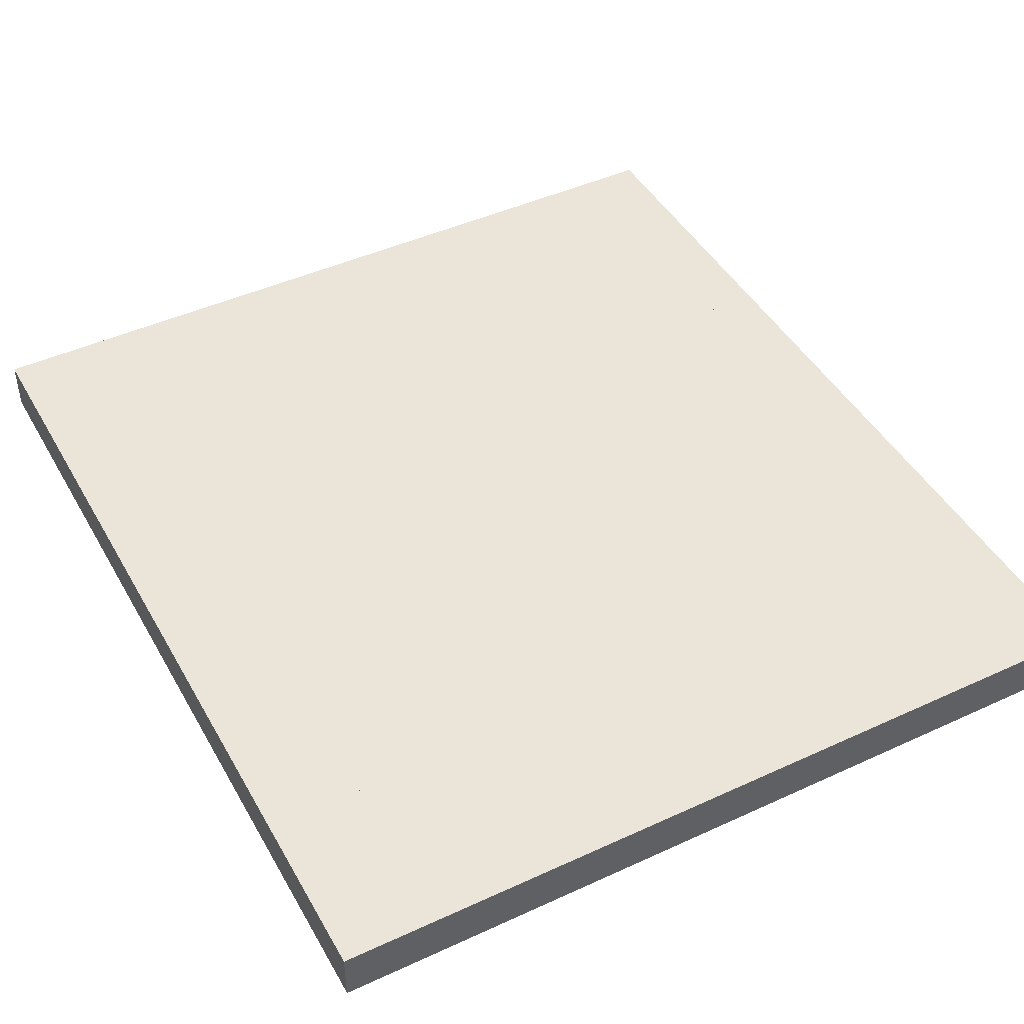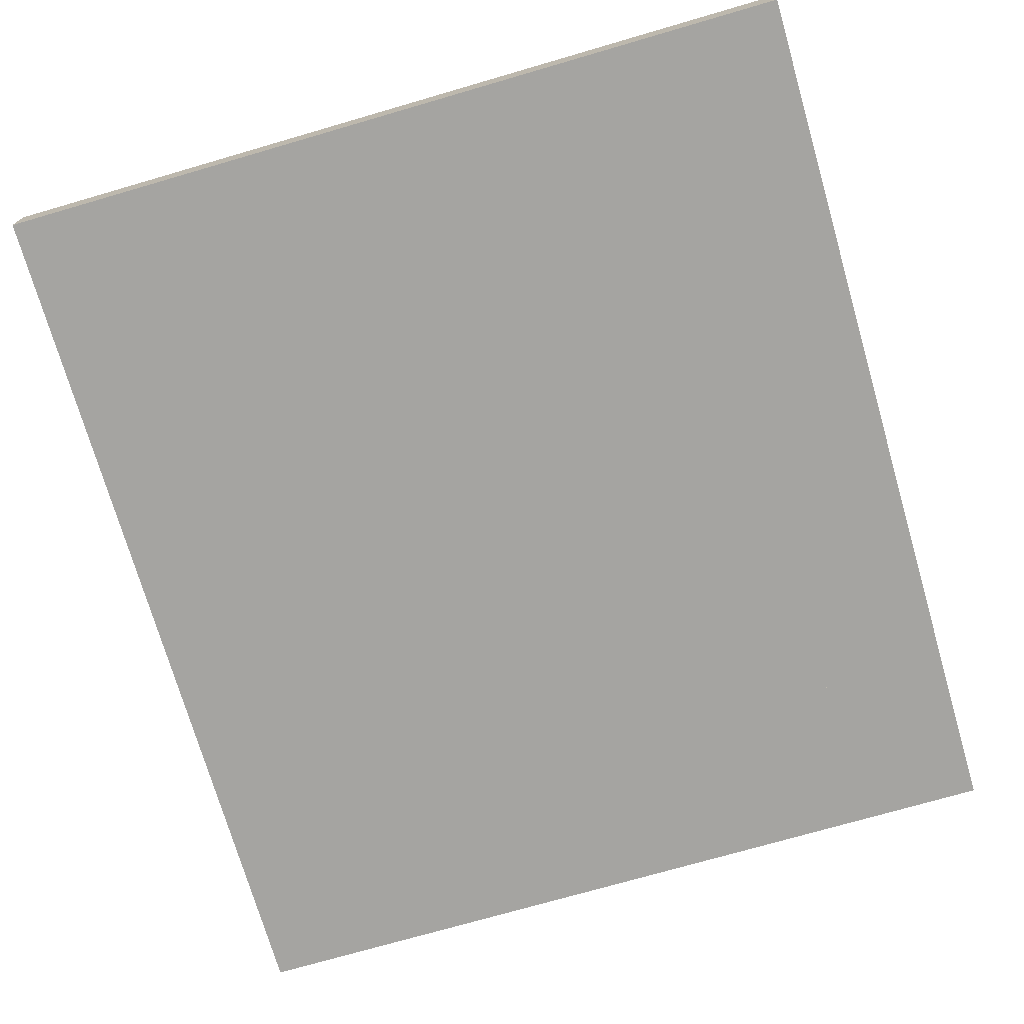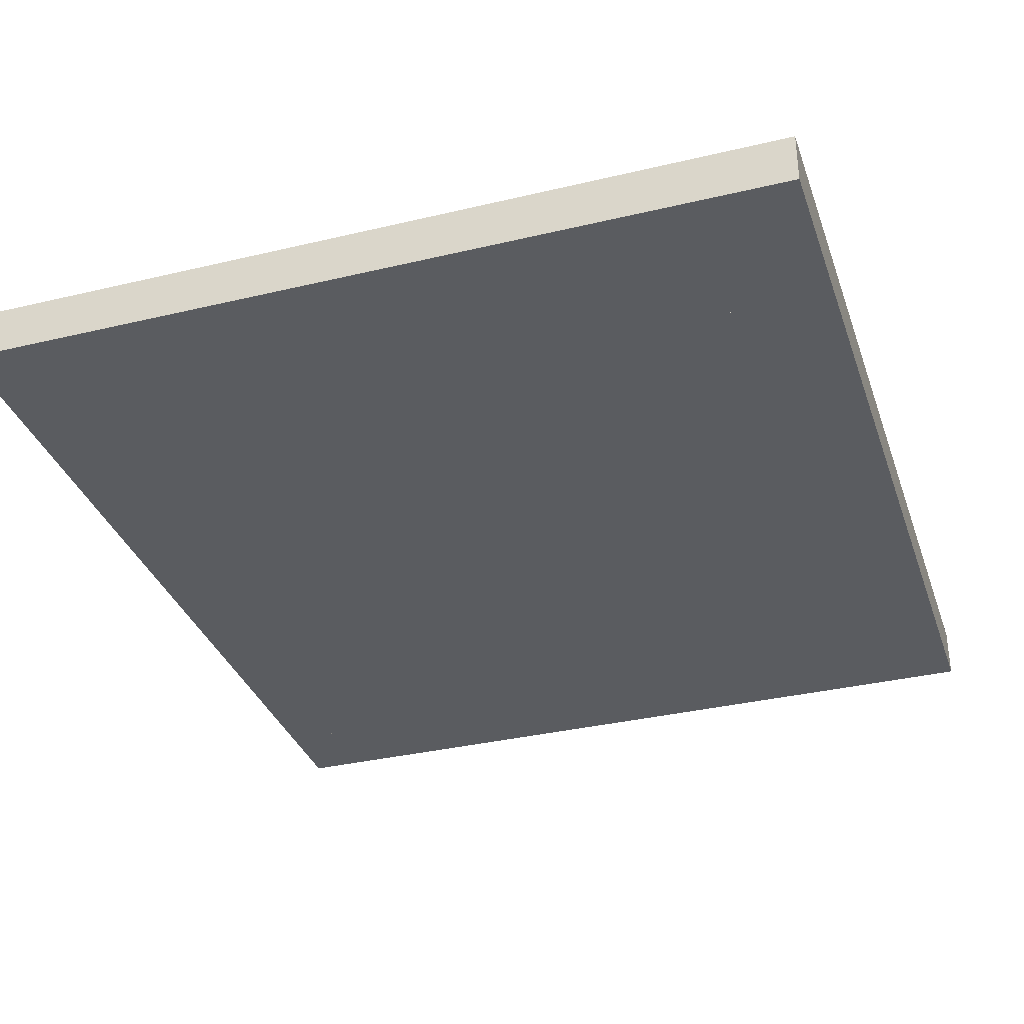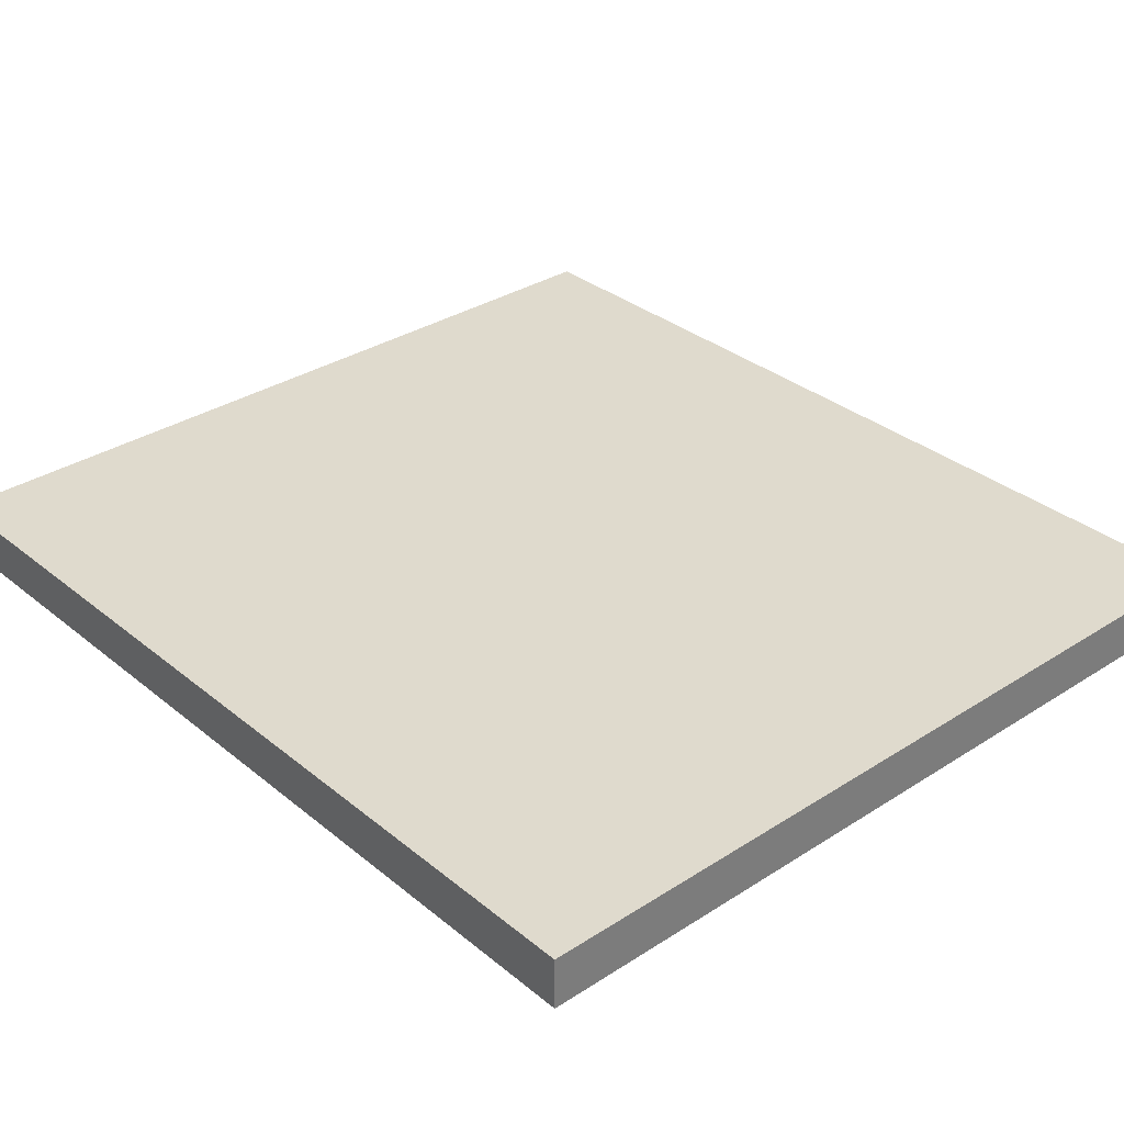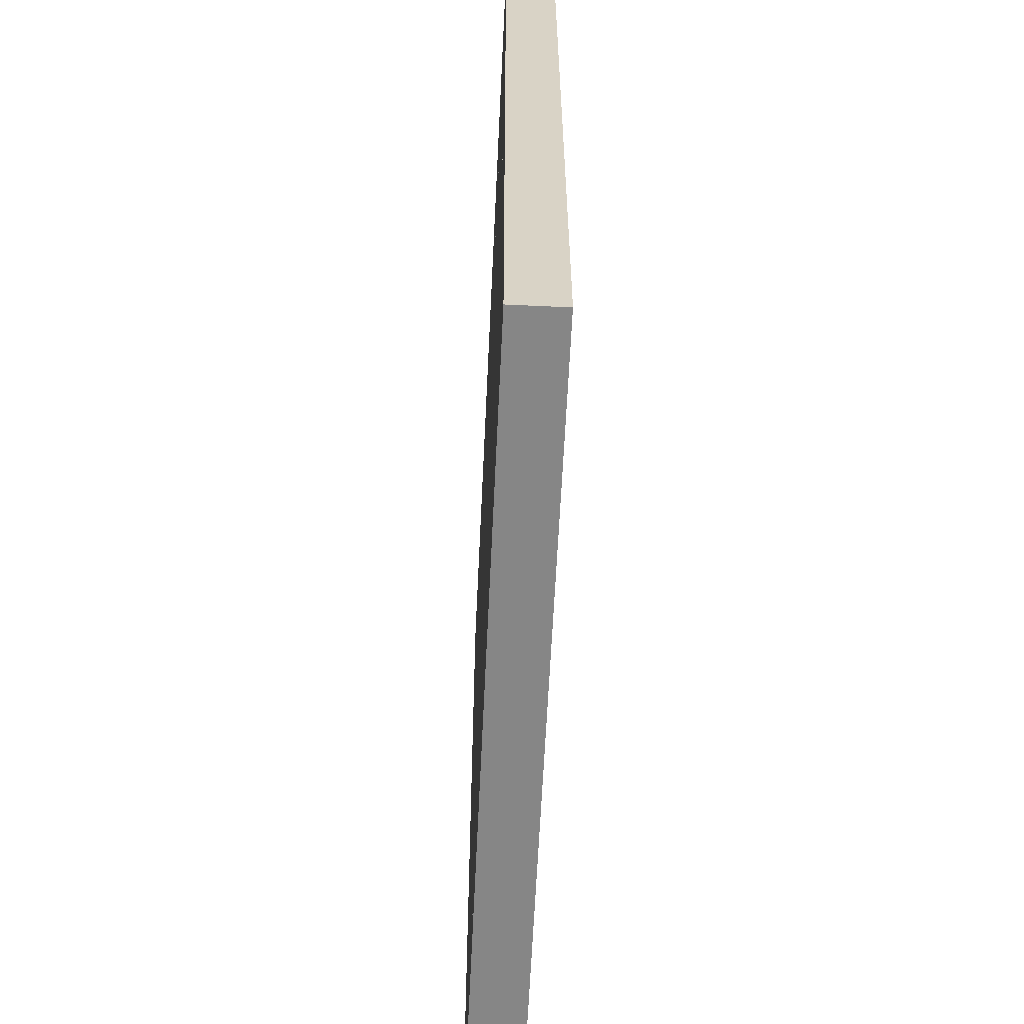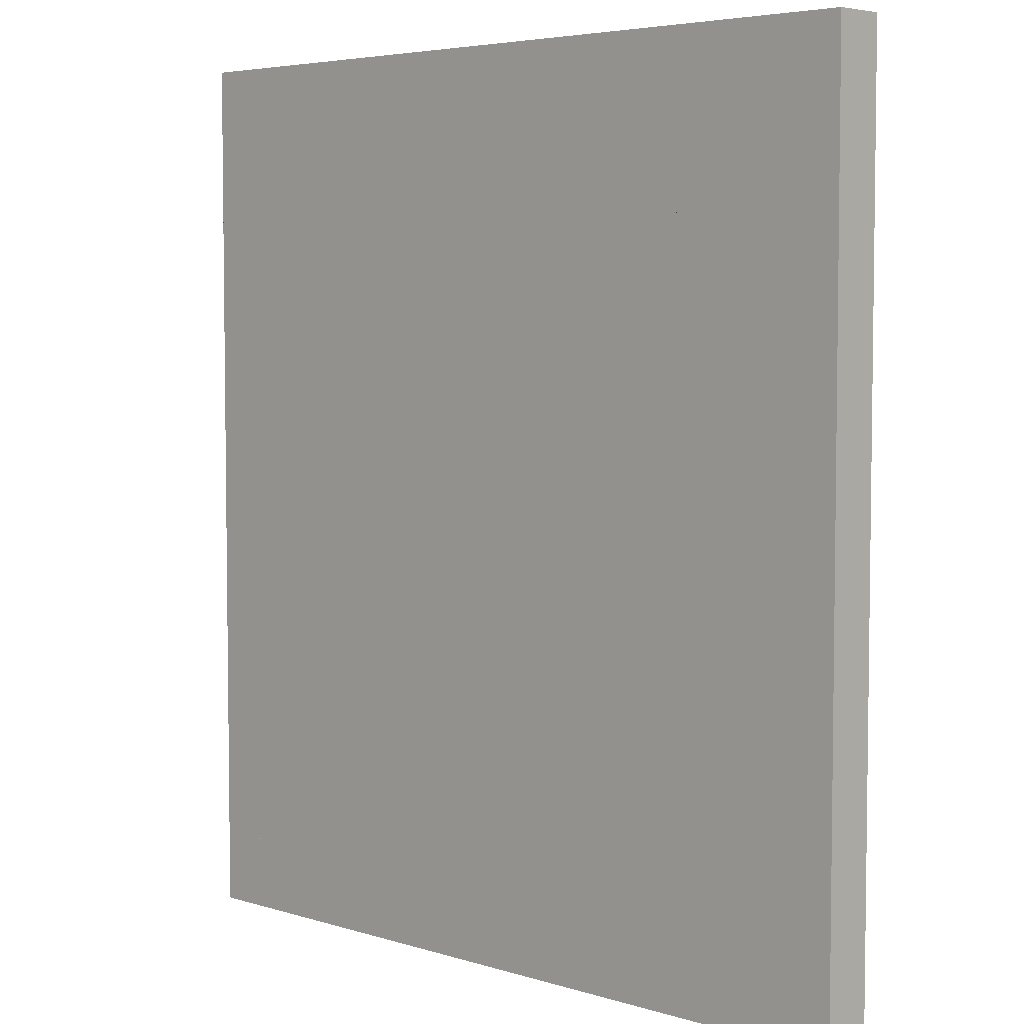
<metadata>
{"format":"obj","ext":"obj","renderer":"f3d","projection":"perspective","resolution":1024,"background":"white","views":[{"elev":45.2,"azim":-28.0,"up":"+Y"},{"elev":-73.3,"azim":-163.8,"up":"+Y"},{"elev":-34.2,"azim":17.9,"up":"+Y"},{"elev":32.7,"azim":138.3,"up":"+Y"},{"elev":-62.2,"azim":87.3,"up":"+Z"},{"elev":4.9,"azim":44.1,"up":"+Z"}]}
</metadata>
<code>
o mesh1849549558
v -0.64 0.04 0.79
v -0.64 0.04 0.53
v -0.64 -0.04 0.53
v -0.64 -0.04 0.79
v 0.64 -0.04 0.53
v 0.64 0.04 0.53
v 0.64 0.04 0.79
v 0.64 -0.04 0.79
f 1 2 3 4
f 5 6 7 8
f 3 5 8 4
f 7 6 2 1
f 8 7 1 4
f 2 6 5 3
o mesh1350158991
v 0.56 0.04 -0.54
v 0.56 0.04 0.54
v 0.56 -0.04 0.54
v 0.56 -0.04 -0.54
v -0.56 -0.04 0.54
v -0.56 0.04 0.54
v -0.56 0.04 -0.54
v -0.56 -0.04 -0.54
f 9 10 11 12
f 13 14 15 16
f 11 13 16 12
f 15 14 10 9
f 16 15 9 12
f 10 14 13 11
o mesh1324783098
v -0.64 0.04 -0.62
v -0.56 0.04 -0.62
v -0.56 -0.04 -0.62
v -0.64 -0.04 -0.62
v -0.56 -0.04 0.54
v -0.56 0.04 0.54
v -0.64 0.04 0.54
v -0.64 -0.04 0.54
f 17 18 19 20
f 21 22 23 24
f 19 21 24 20
f 23 22 18 17
f 24 23 17 20
f 18 22 21 19
o mesh1534948405
v 0.56 0.04 -0.62
v 0.56 0.04 -0.54
v 0.56 -0.04 -0.54
v 0.56 -0.04 -0.62
v -0.56 -0.04 -0.54
v -0.56 0.04 -0.54
v -0.56 0.04 -0.62
v -0.56 -0.04 -0.62
f 25 26 27 28
f 29 30 31 32
f 27 29 32 28
f 31 30 26 25
f 32 31 25 28
f 26 30 29 27
o mesh565728600
v 0.64 -0.04 0.54
v 0.64 0.04 0.54
v 0.56 0.04 0.54
v 0.56 -0.04 0.54
v 0.56 0.04 -0.62
v 0.64 0.04 -0.62
v 0.64 -0.04 -0.62
v 0.56 -0.04 -0.62
f 33 34 35 36
f 37 38 39 40
f 35 37 40 36
f 39 38 34 33
f 40 39 33 36
f 34 38 37 35

</code>
